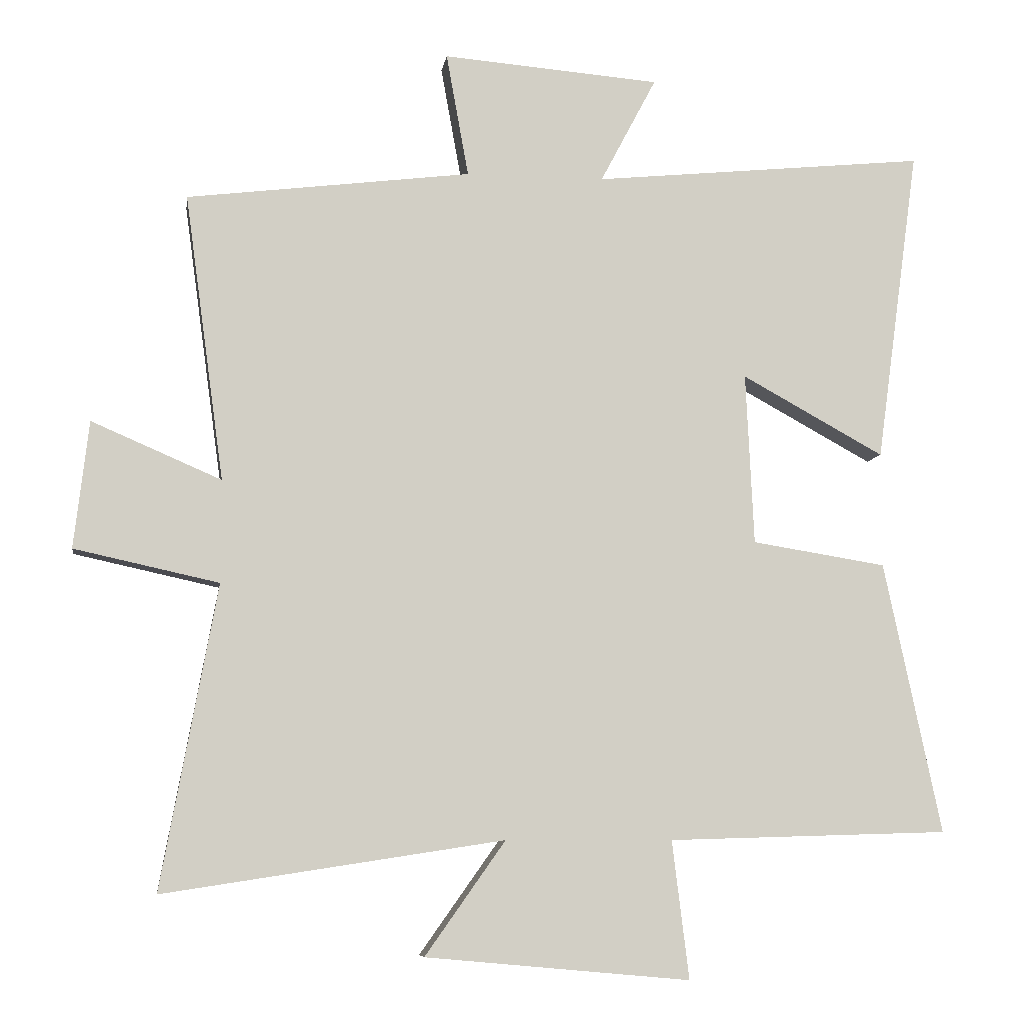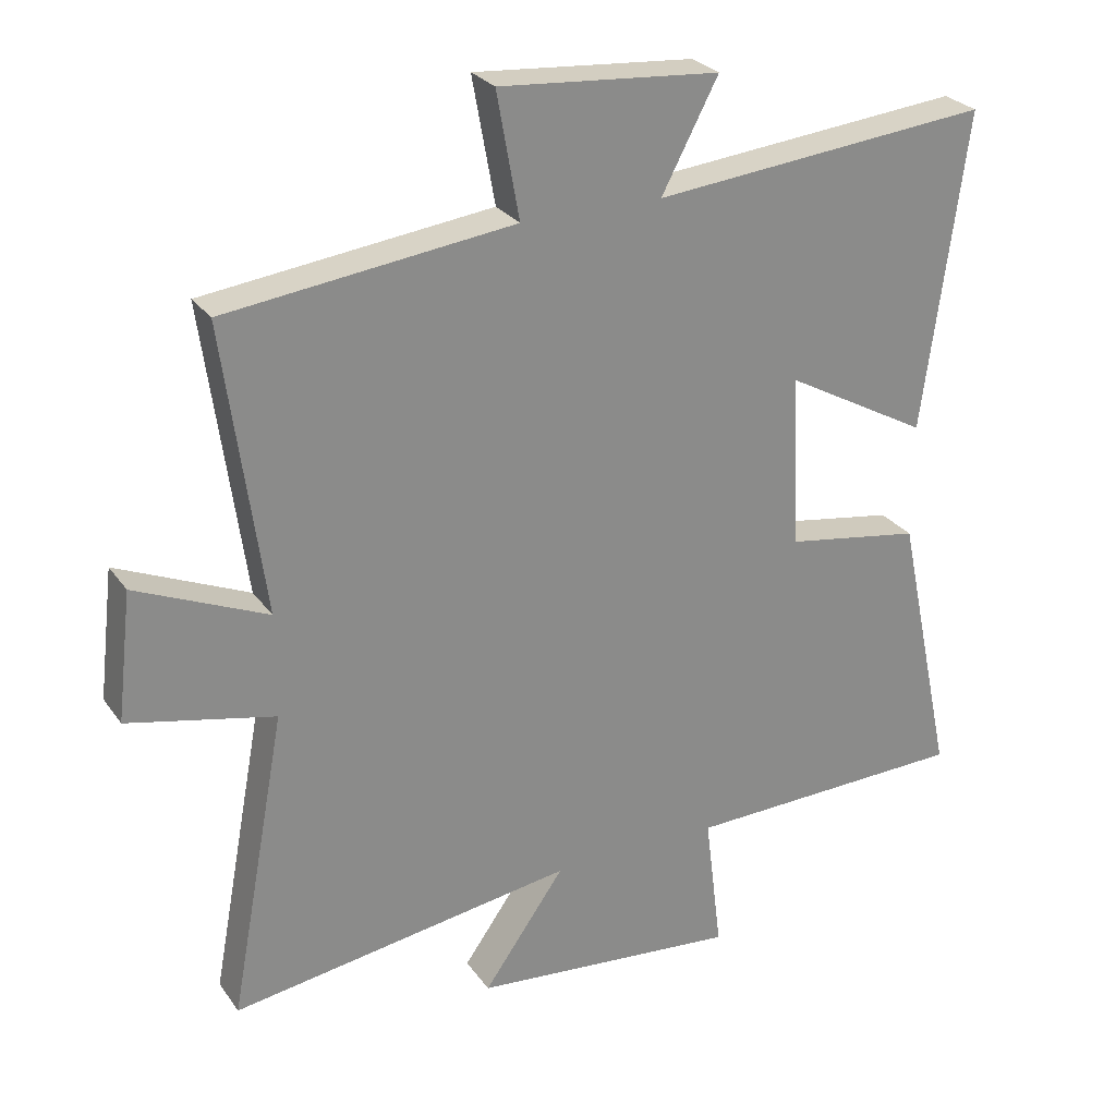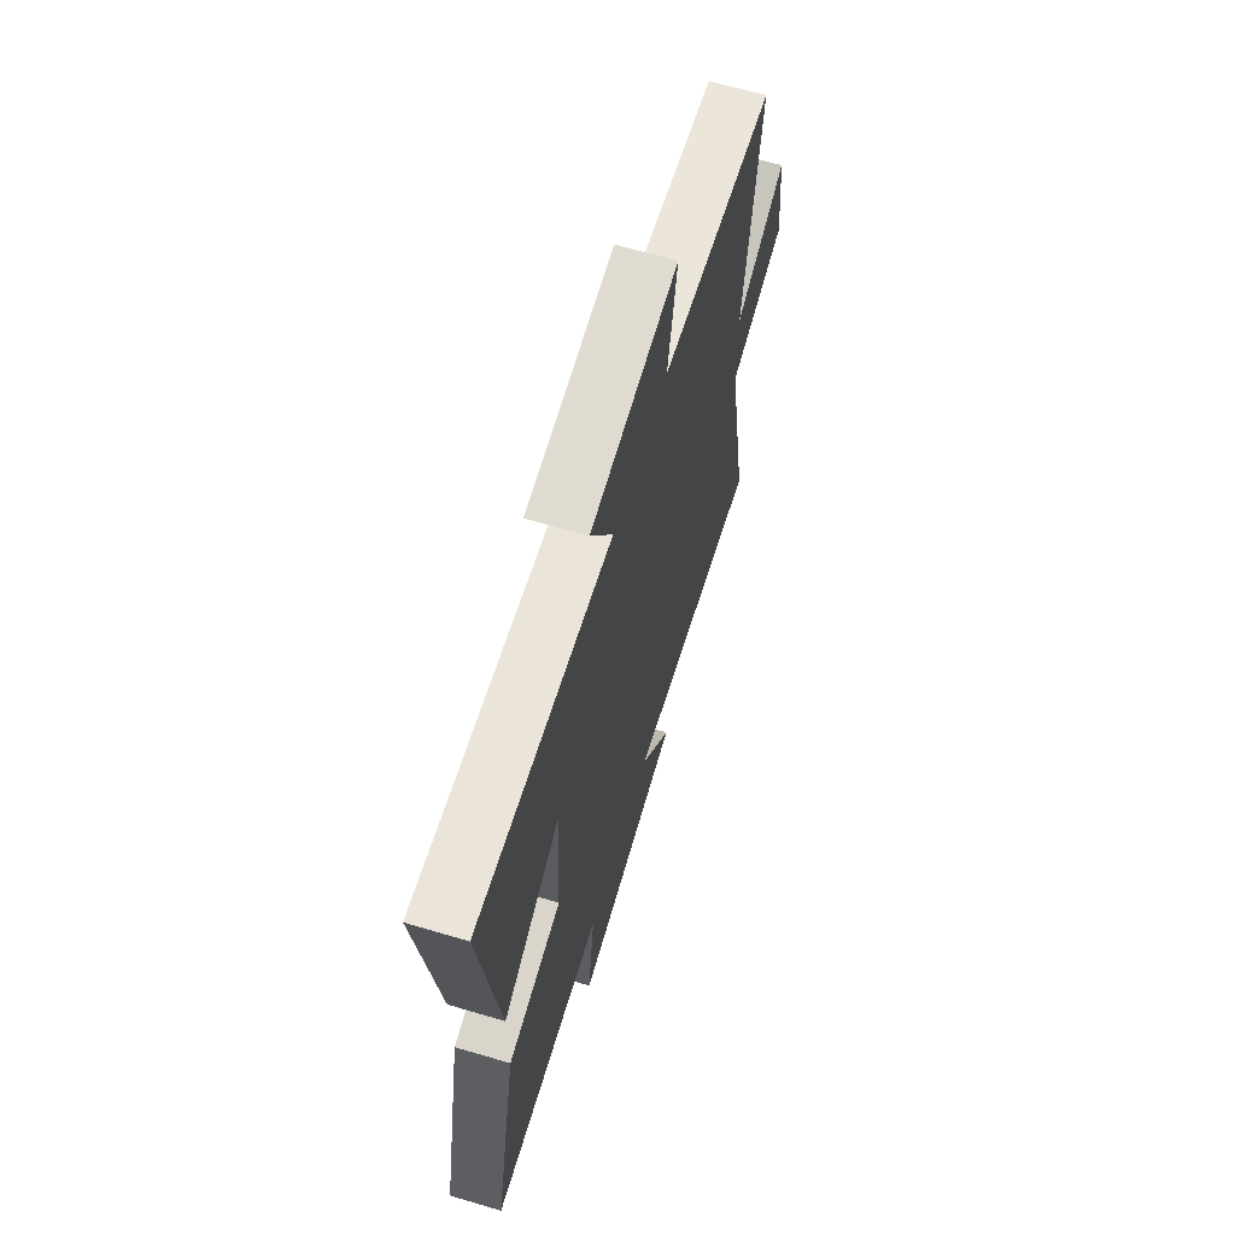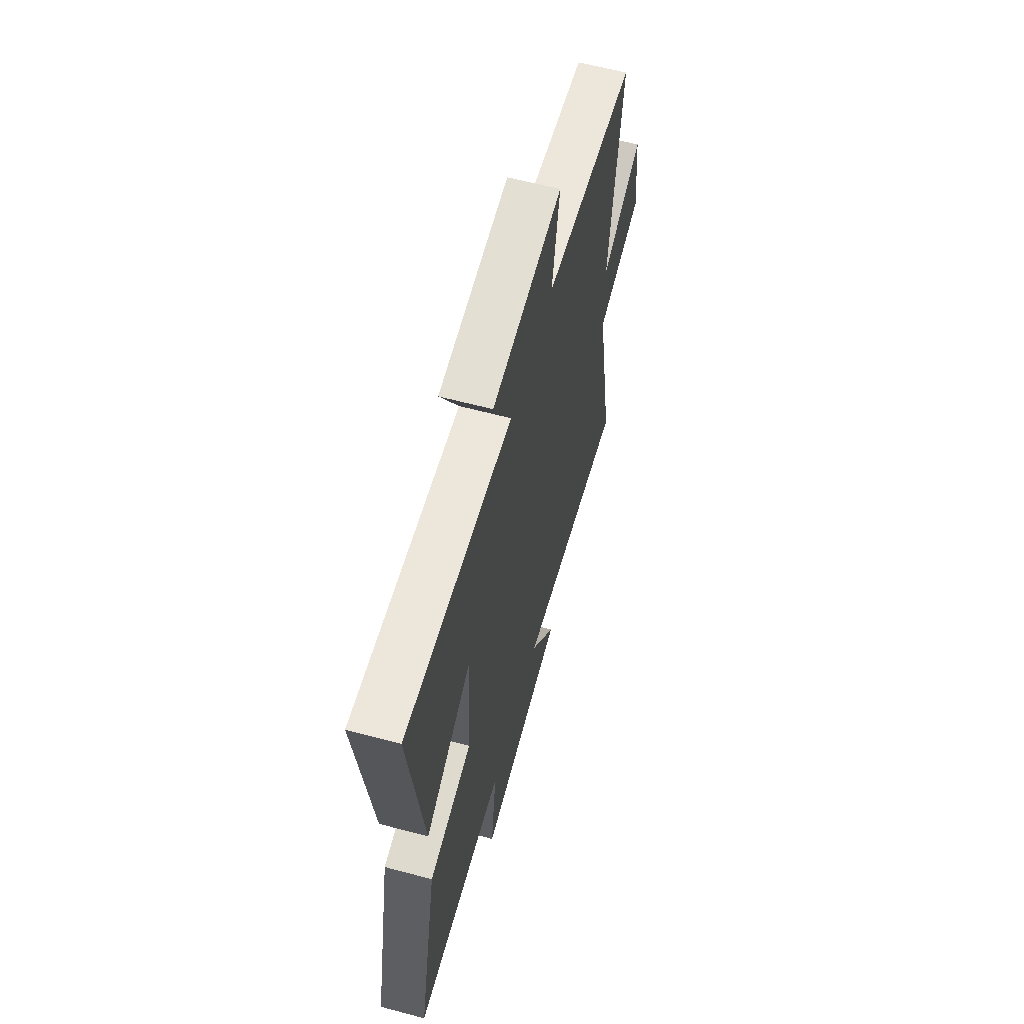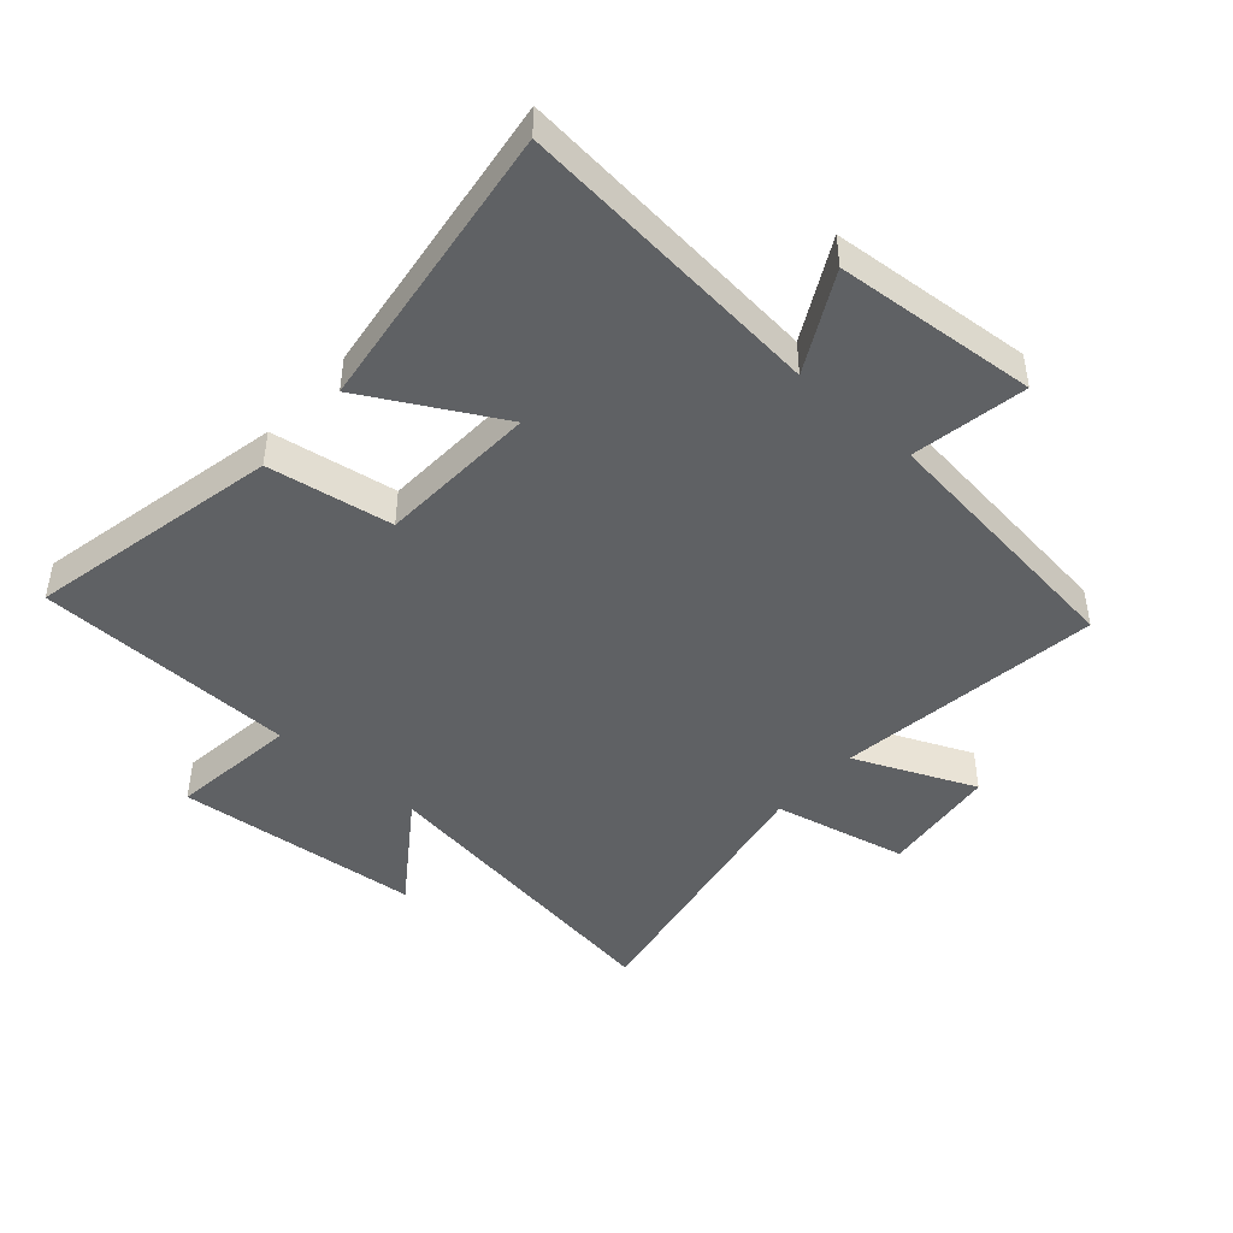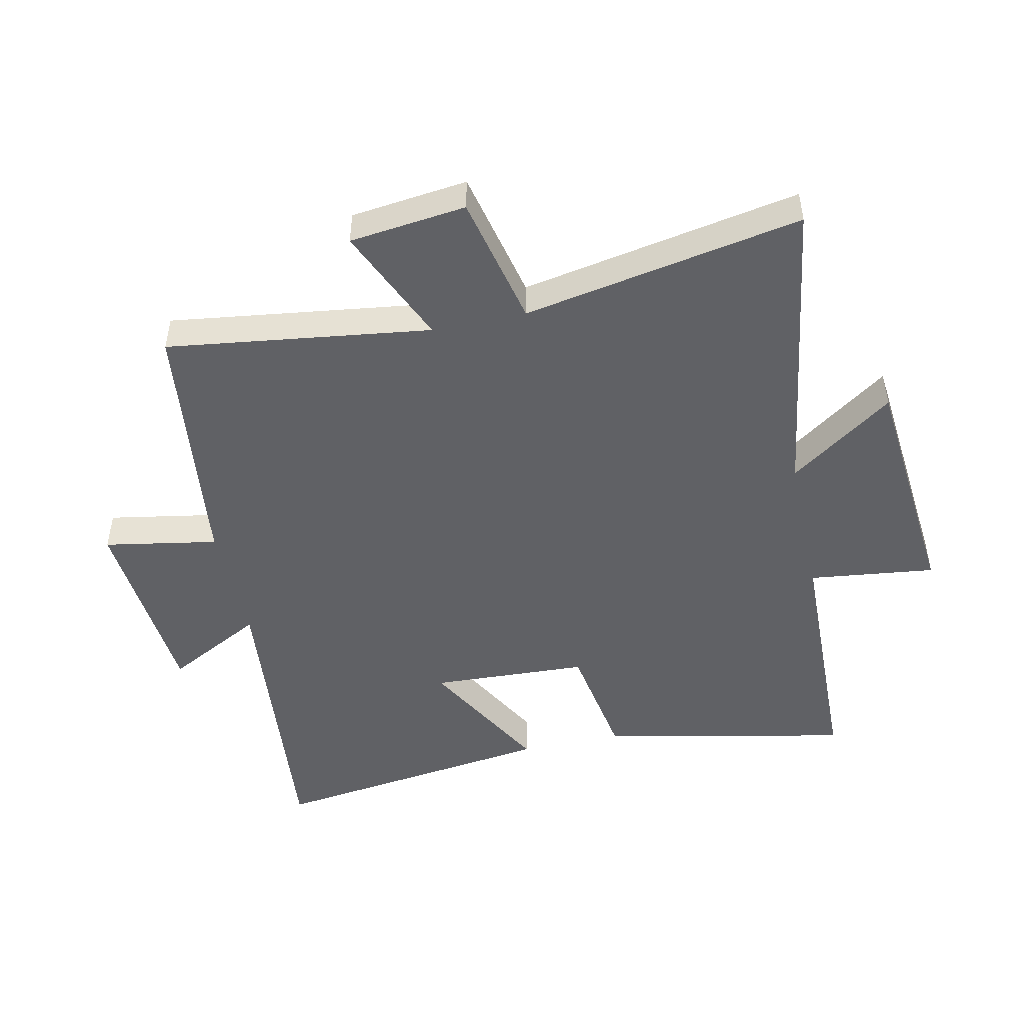
<metadata>
{"format":"obj","ext":"obj","renderer":"f3d","projection":"perspective","resolution":1024,"background":"white","views":[{"elev":-7.6,"azim":171.7,"up":"+Z"},{"elev":26.8,"azim":152.5,"up":"+Z"},{"elev":65.2,"azim":-73.4,"up":"+Z"},{"elev":61.6,"azim":-74.8,"up":"+Z"},{"elev":-45.7,"azim":-41.4,"up":"+Y"},{"elev":-48.2,"azim":102.3,"up":"+Y"}]}
</metadata>
<code>
v -0.563 0.07 0.549
v -0.069 0.07 0.5
v -0.152 0.07 0.657
v 0.17 0.07 0.683
v 0.137 0.07 0.5
v 0.558 0.07 0.448
v 0.5 0.07 0.024
v 0.692 0.07 0.107
v 0.714 0.07 -0.081
v 0.5 0.07 -0.128
v 0.583 0.07 -0.577
v 0.079 0.07 -0.5
v 0.198 0.07 -0.668
v -0.194 0.07 -0.704
v -0.169 0.07 -0.5
v -0.585 0.07 -0.488
v -0.5 0.07 -0.086
v -0.301 0.07 -0.054
v -0.289 0.07 0.2
v -0.5 0.07 0.084
v -0.563 0 0.549
v -0.069 0 0.5
v -0.152 0 0.657
v 0.17 0 0.683
v 0.137 0 0.5
v 0.558 0 0.448
v 0.5 0 0.024
v 0.692 0 0.107
v 0.714 0 -0.081
v 0.5 0 -0.128
v 0.583 0 -0.577
v 0.079 0 -0.5
v 0.198 0 -0.668
v -0.194 0 -0.704
v -0.169 0 -0.5
v -0.585 0 -0.488
v -0.5 0 -0.086
v -0.301 0 -0.054
v -0.289 0 0.2
v -0.5 0 0.084
f 19 20 1 2
f 18 19 2
f 15 16 17 18
f 15 18 2
f 12 13 14 15
f 12 15 2
f 10 11 12 2
f 7 8 9 10
f 7 10 2 3
f 5 6 7
f 5 7 3
f 3 4 5
f 22 21 40 39
f 22 39 38
f 38 37 36 35
f 22 38 35
f 35 34 33 32
f 22 35 32
f 22 32 31 30
f 30 29 28 27
f 23 22 30 27
f 27 26 25
f 23 27 25
f 25 24 23
f 1 21 22 2
f 2 22 23 3
f 3 23 24 4
f 4 24 25 5
f 5 25 26 6
f 6 26 27 7
f 7 27 28 8
f 8 28 29 9
f 9 29 30 10
f 10 30 31 11
f 11 31 32 12
f 12 32 33 13
f 13 33 34 14
f 14 34 35 15
f 15 35 36 16
f 16 36 37 17
f 17 37 38 18
f 18 38 39 19
f 19 39 40 20
f 20 40 21 1

</code>
